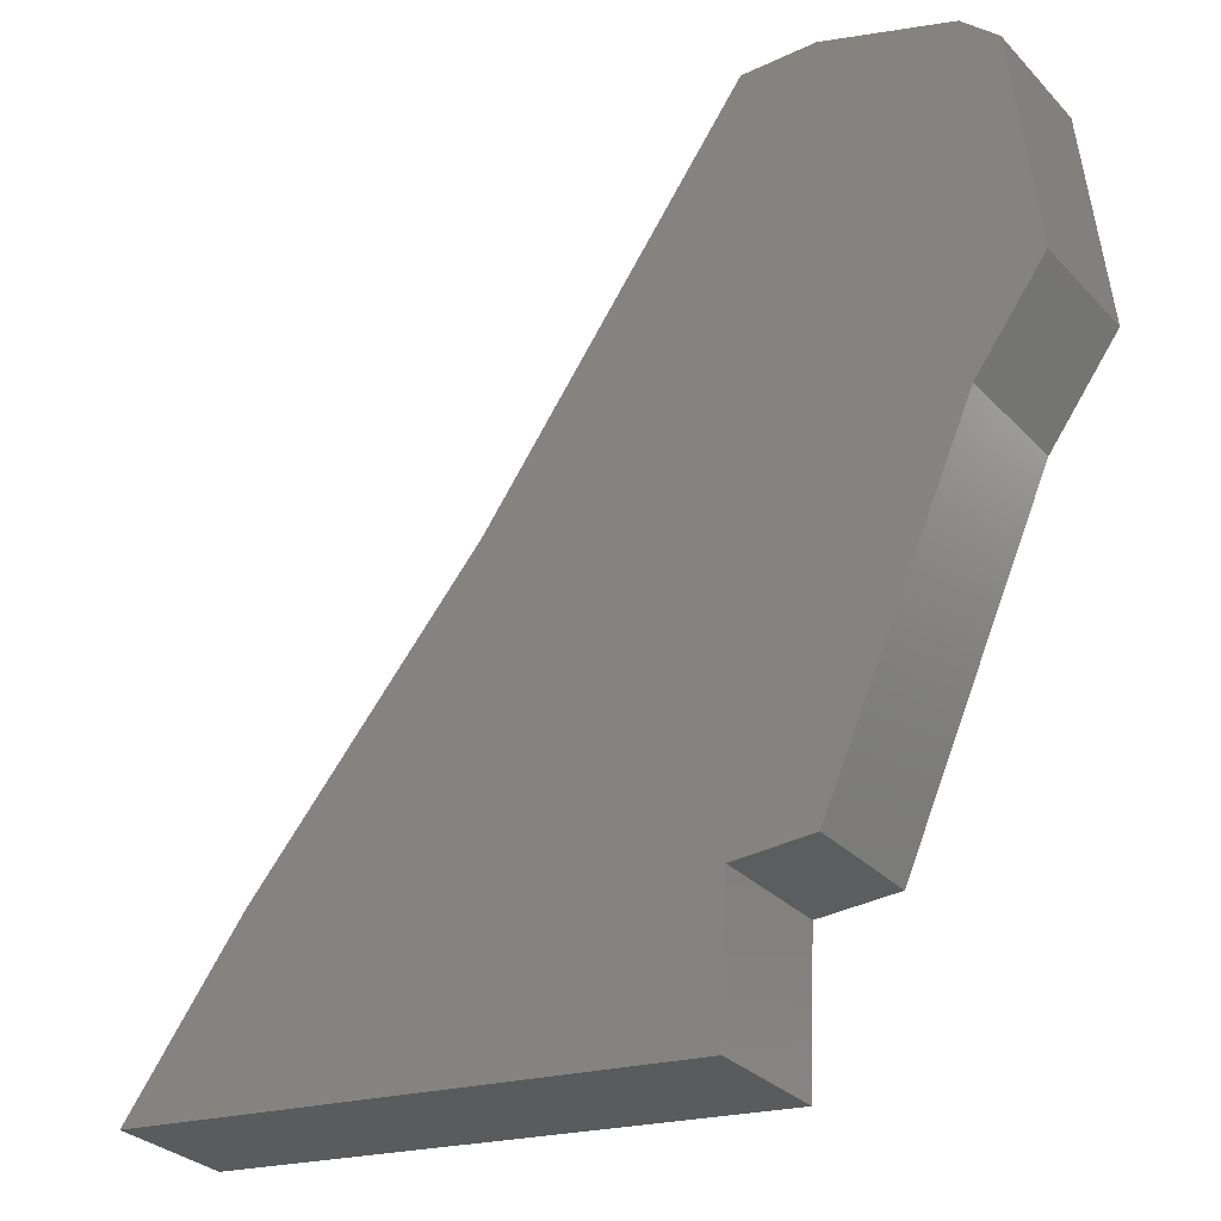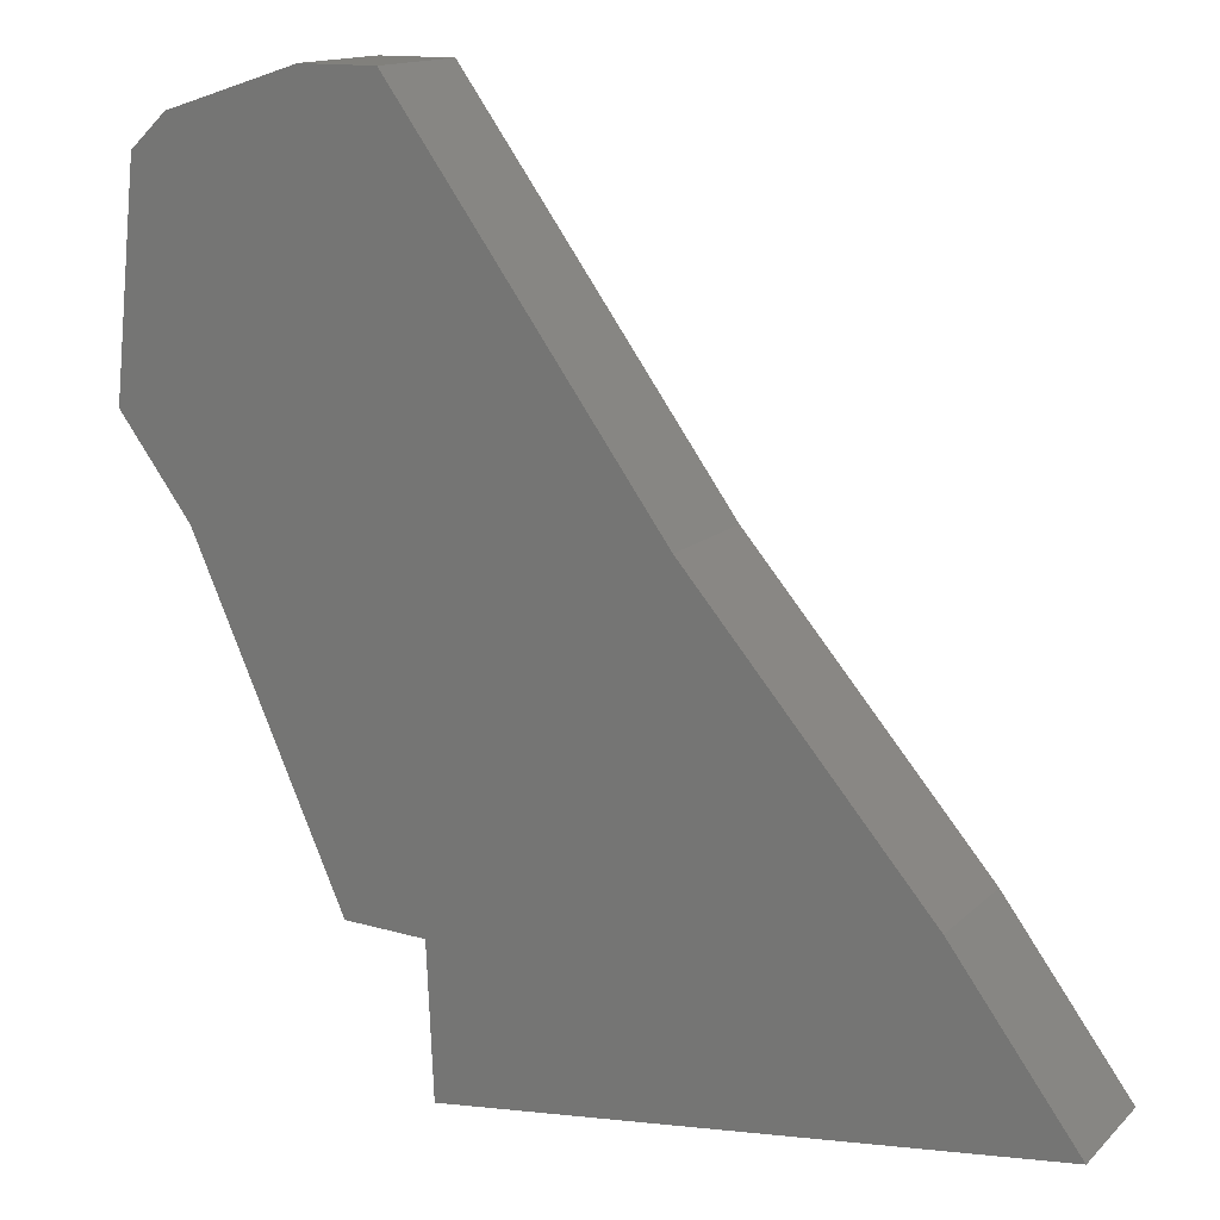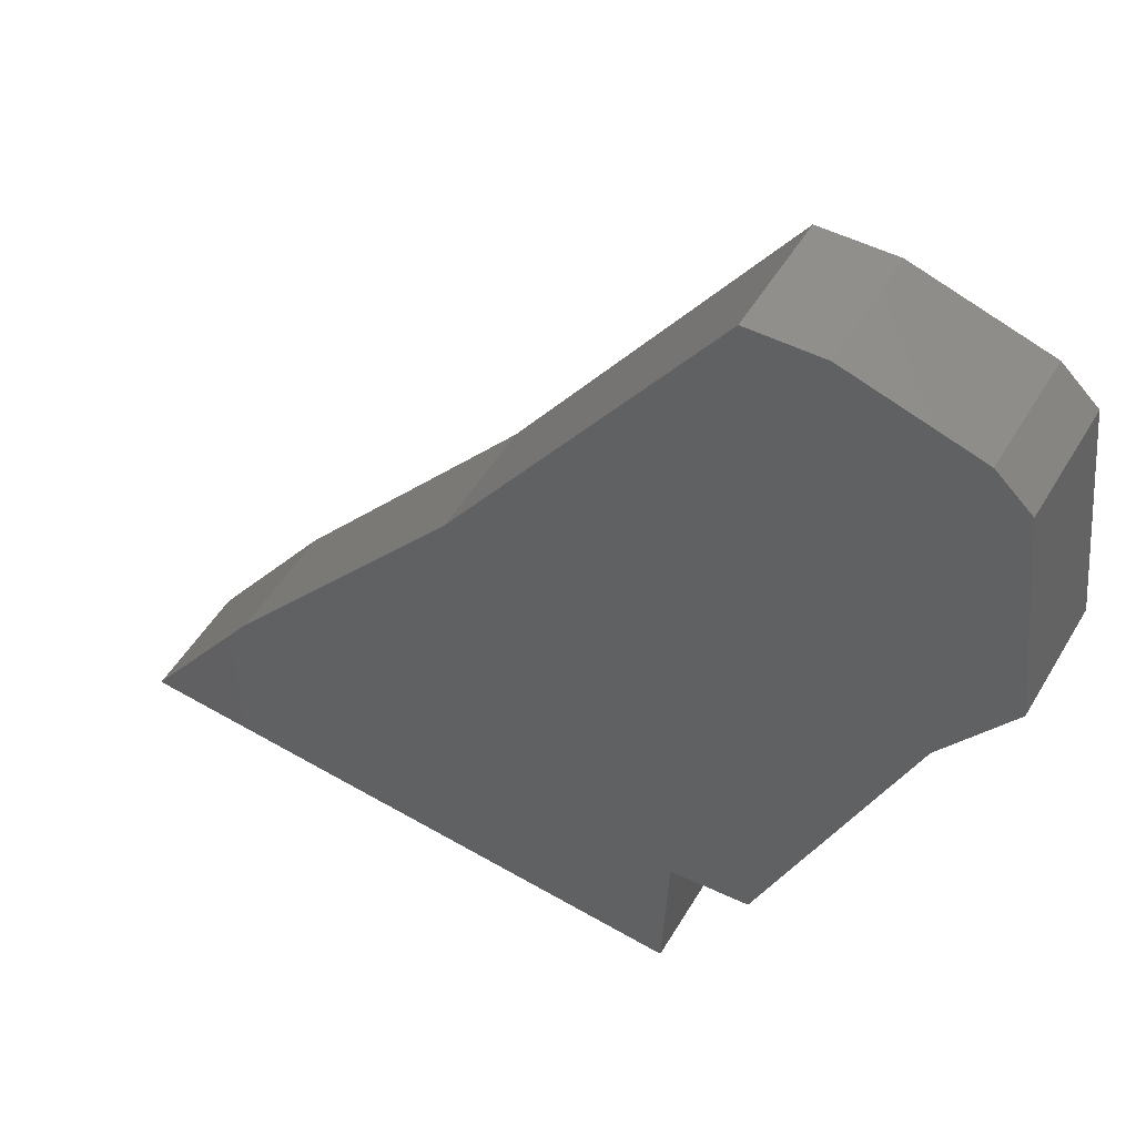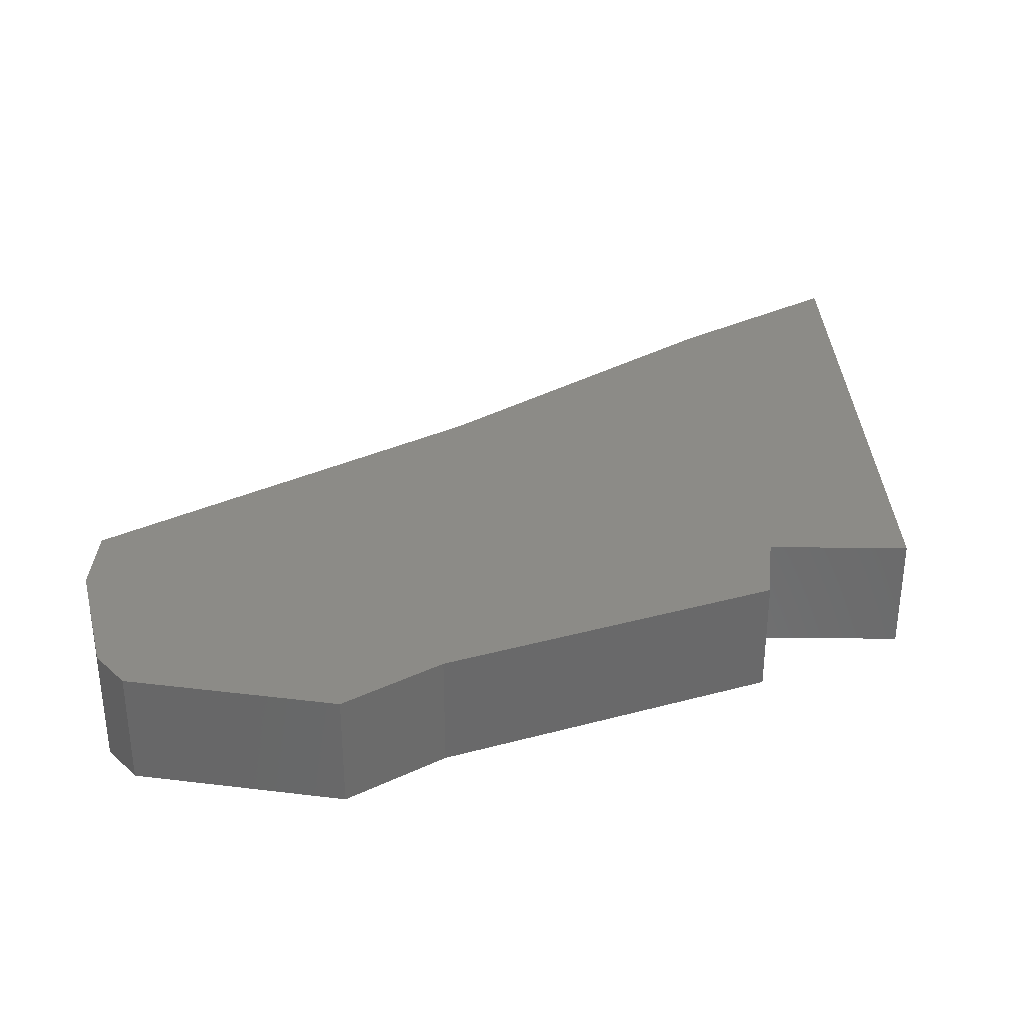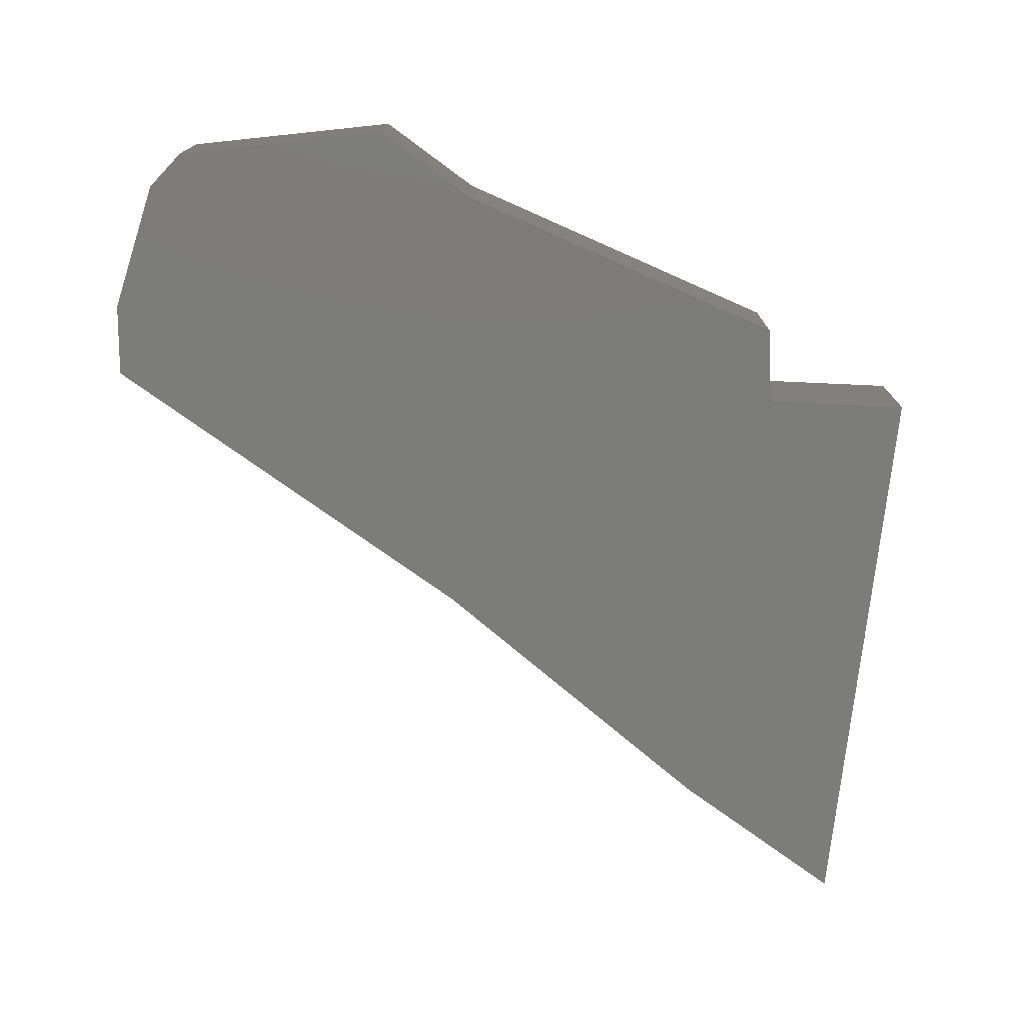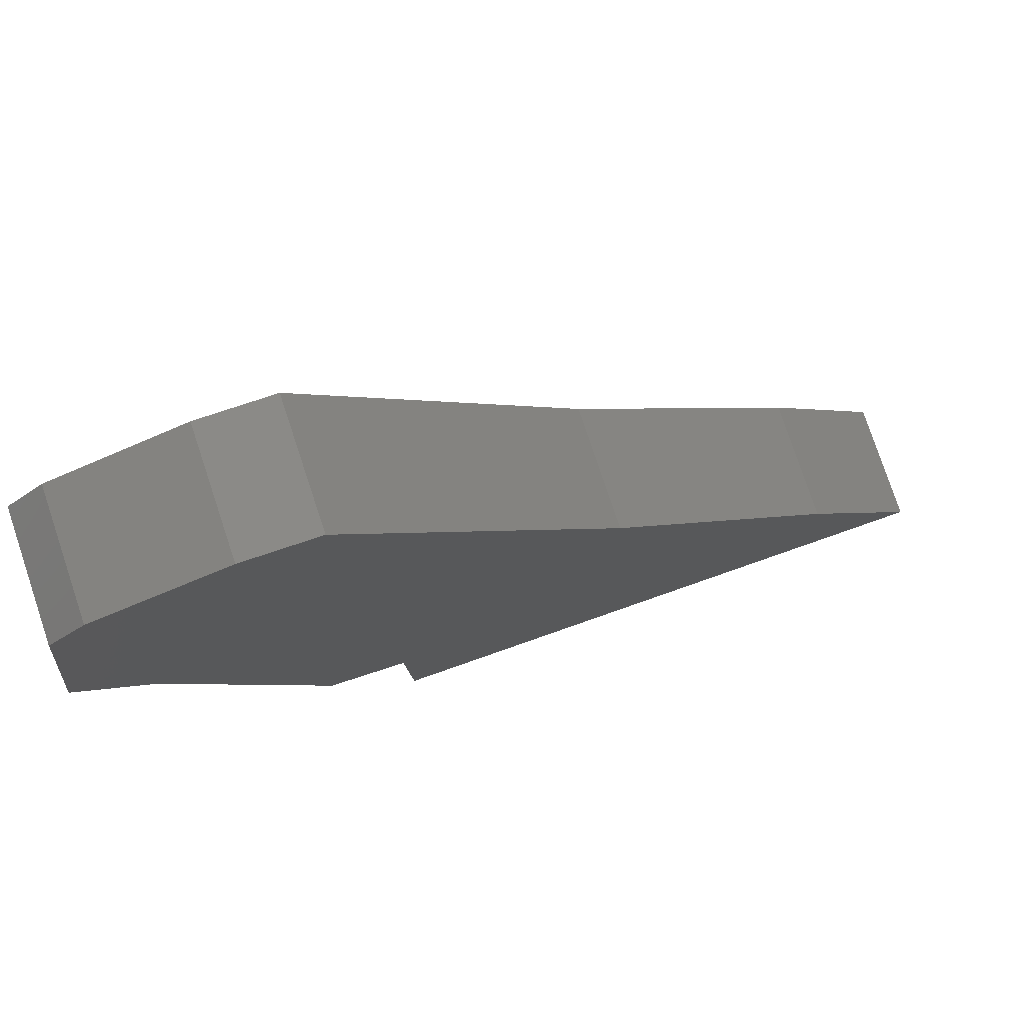
<metadata>
{"format":"stl","ext":"stl","renderer":"f3d","projection":"perspective","resolution":1024,"background":"white","views":[{"elev":-30.1,"azim":-145.5,"up":"+Y"},{"elev":13.9,"azim":27.5,"up":"+Y"},{"elev":49.7,"azim":-150.6,"up":"+Y"},{"elev":33.5,"azim":-86.5,"up":"+Z"},{"elev":-75.3,"azim":-90.0,"up":"+Z"},{"elev":77.7,"azim":-18.4,"up":"+Y"}]}
</metadata>
<code>
# stl→obj: 24 verts, 44 faces
v 14.1 -7.043 0
v 18.05 -12.44 0
v -0.844 -14.55 0
v -10.77 4.309 0
v -4.544 13.96 0
v -8.481 1.21 0
v -1.062 -9.745 0
v 6.488 1.944 0
v -10.02 11.48 0
v -8.844 12.58 0
v -2.104 13.96 0
v -3.681 -9.621 0
v -0.844 -14.55 4
v 18.05 -12.44 4
v 14.1 -7.043 4
v -8.481 1.21 4
v -4.544 13.96 4
v -10.77 4.309 4
v 6.488 1.944 4
v -1.062 -9.745 4
v -8.844 12.58 4
v -10.02 11.48 4
v -2.104 13.96 4
v -3.681 -9.621 4
f 1 2 3
f 4 5 6
f 7 6 8
f 9 10 4
f 4 10 5
f 6 5 11
f 7 12 6
f 1 3 7
f 8 6 11
f 1 7 8
f 13 14 15
f 16 17 18
f 19 16 20
f 18 21 22
f 17 21 18
f 23 17 16
f 16 24 20
f 20 13 15
f 23 16 19
f 19 20 15
f 1 14 2
f 1 15 14
f 8 15 1
f 8 19 15
f 11 19 8
f 11 23 19
f 5 23 11
f 5 17 23
f 10 17 5
f 10 21 17
f 9 21 10
f 9 22 21
f 4 22 9
f 4 18 22
f 6 18 4
f 6 16 18
f 12 16 6
f 12 24 16
f 7 24 12
f 7 20 24
f 3 20 7
f 3 13 20
f 2 13 3
f 2 14 13

</code>
